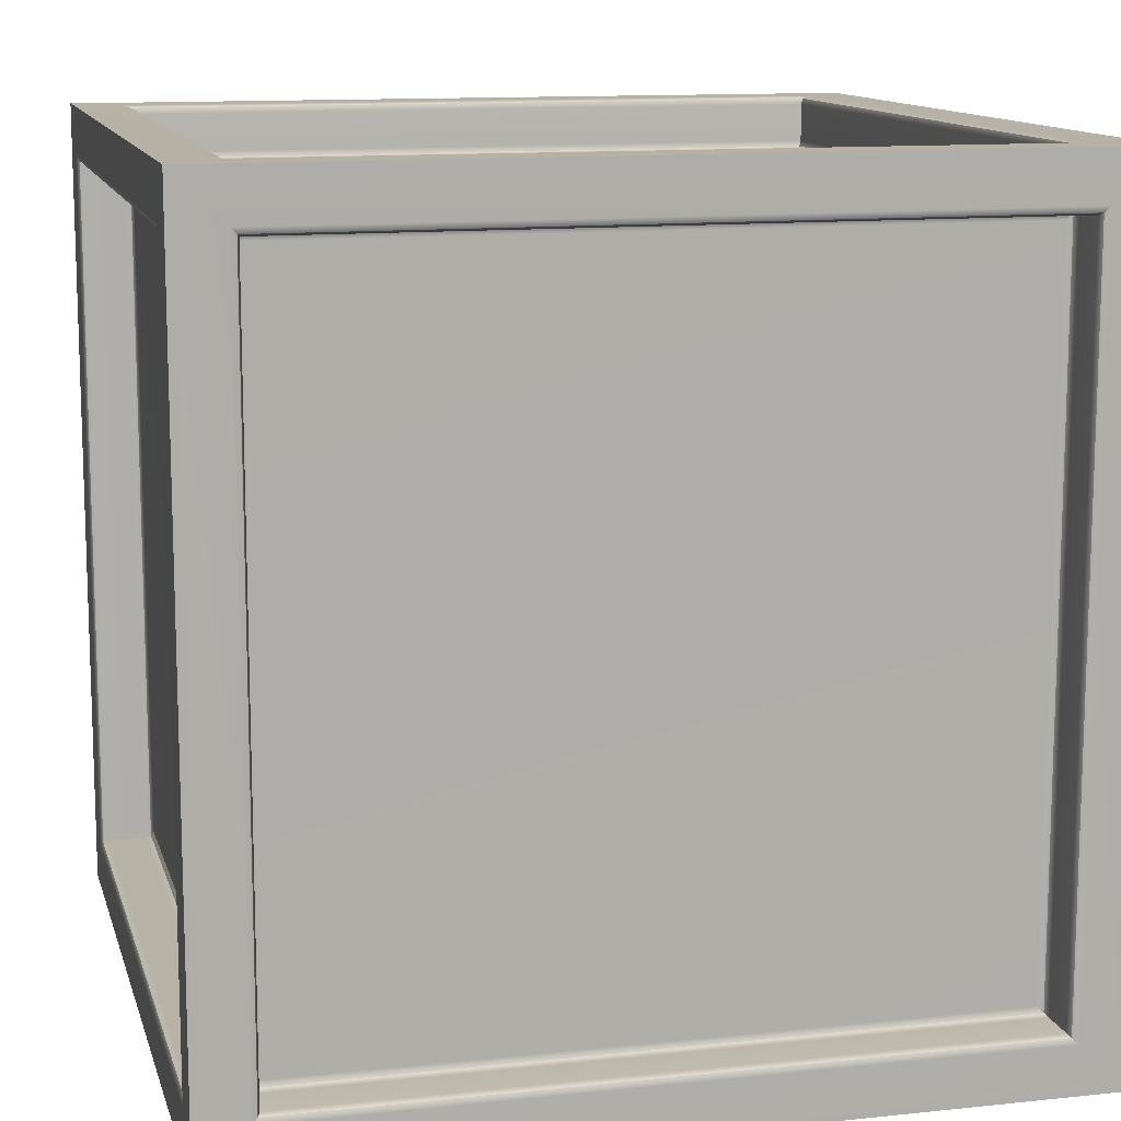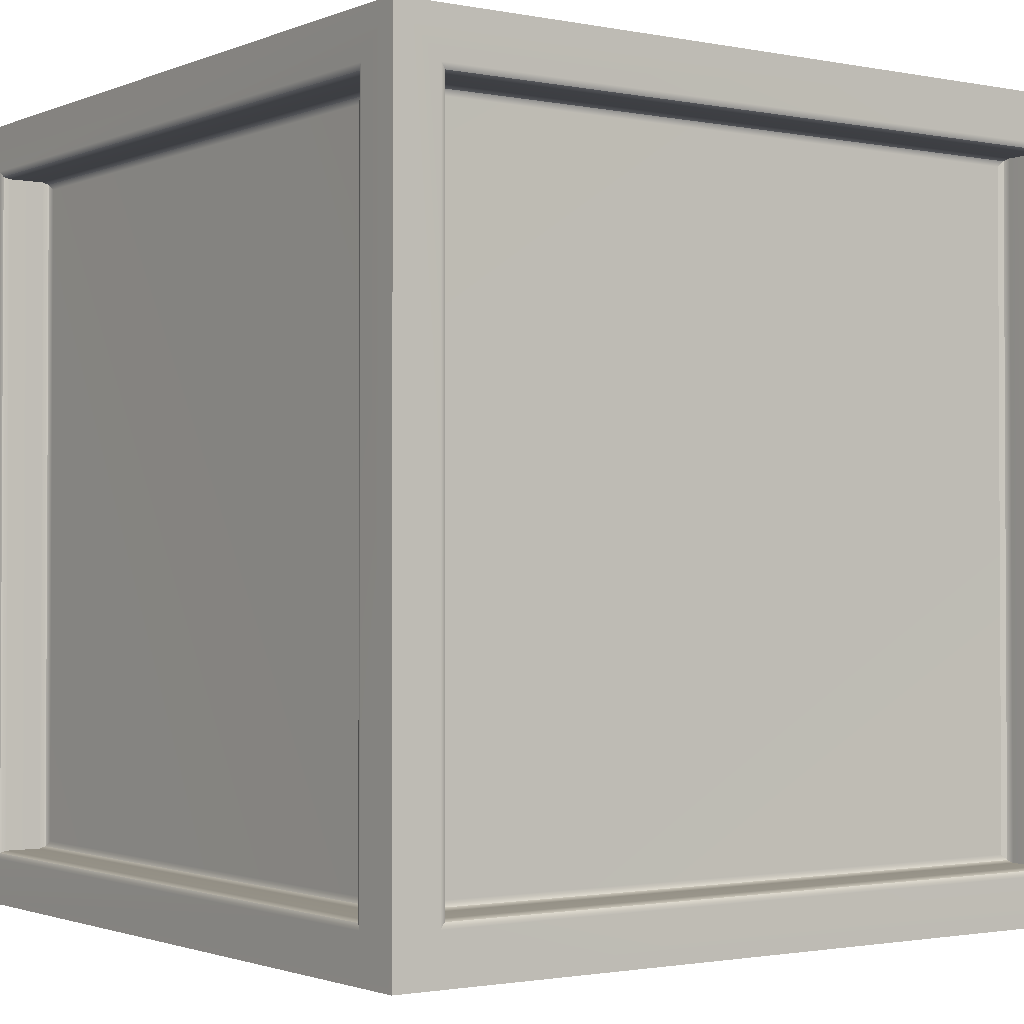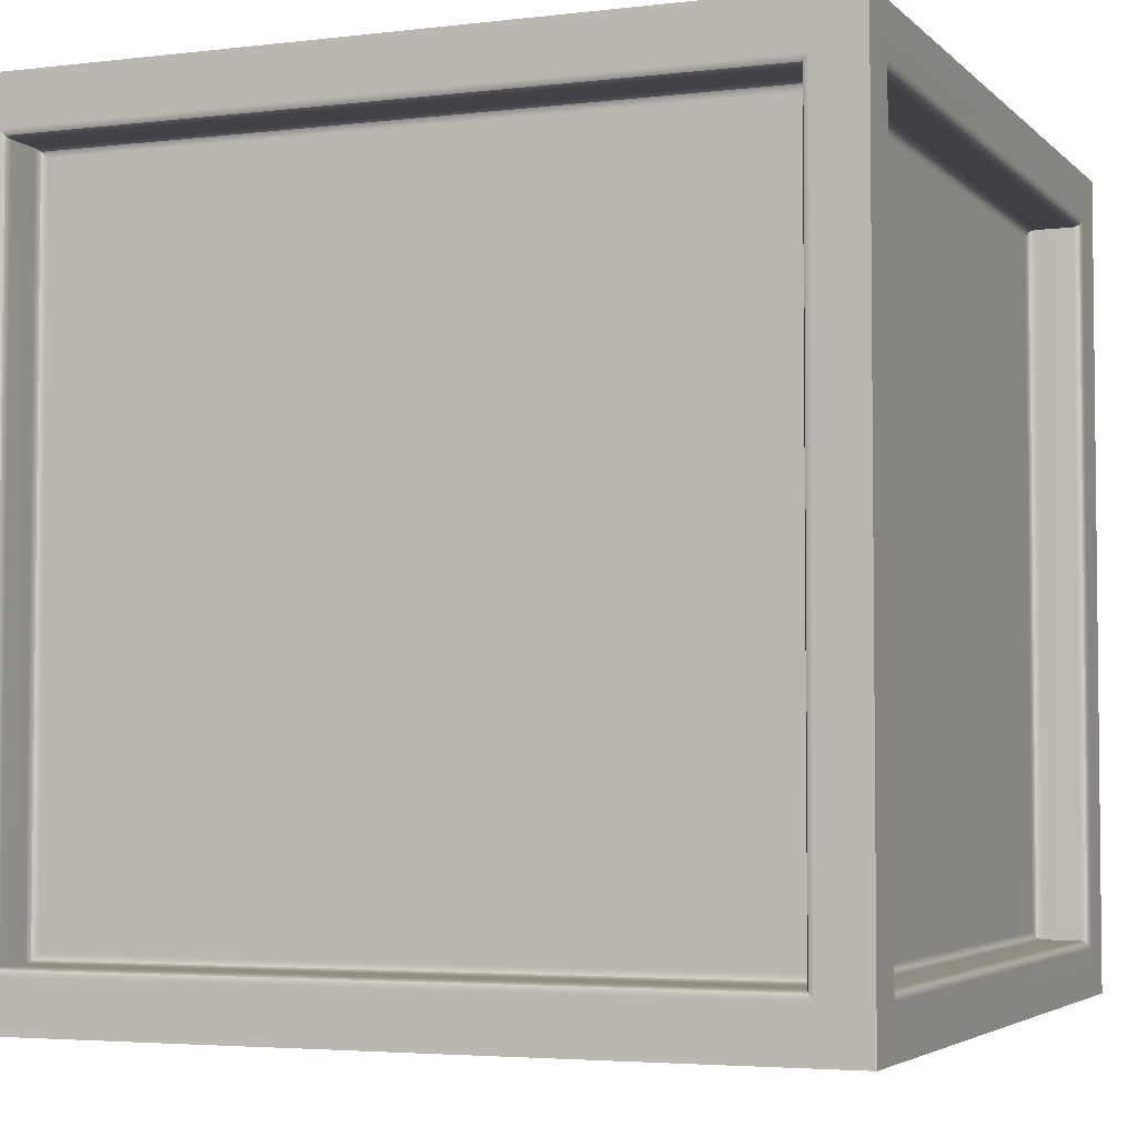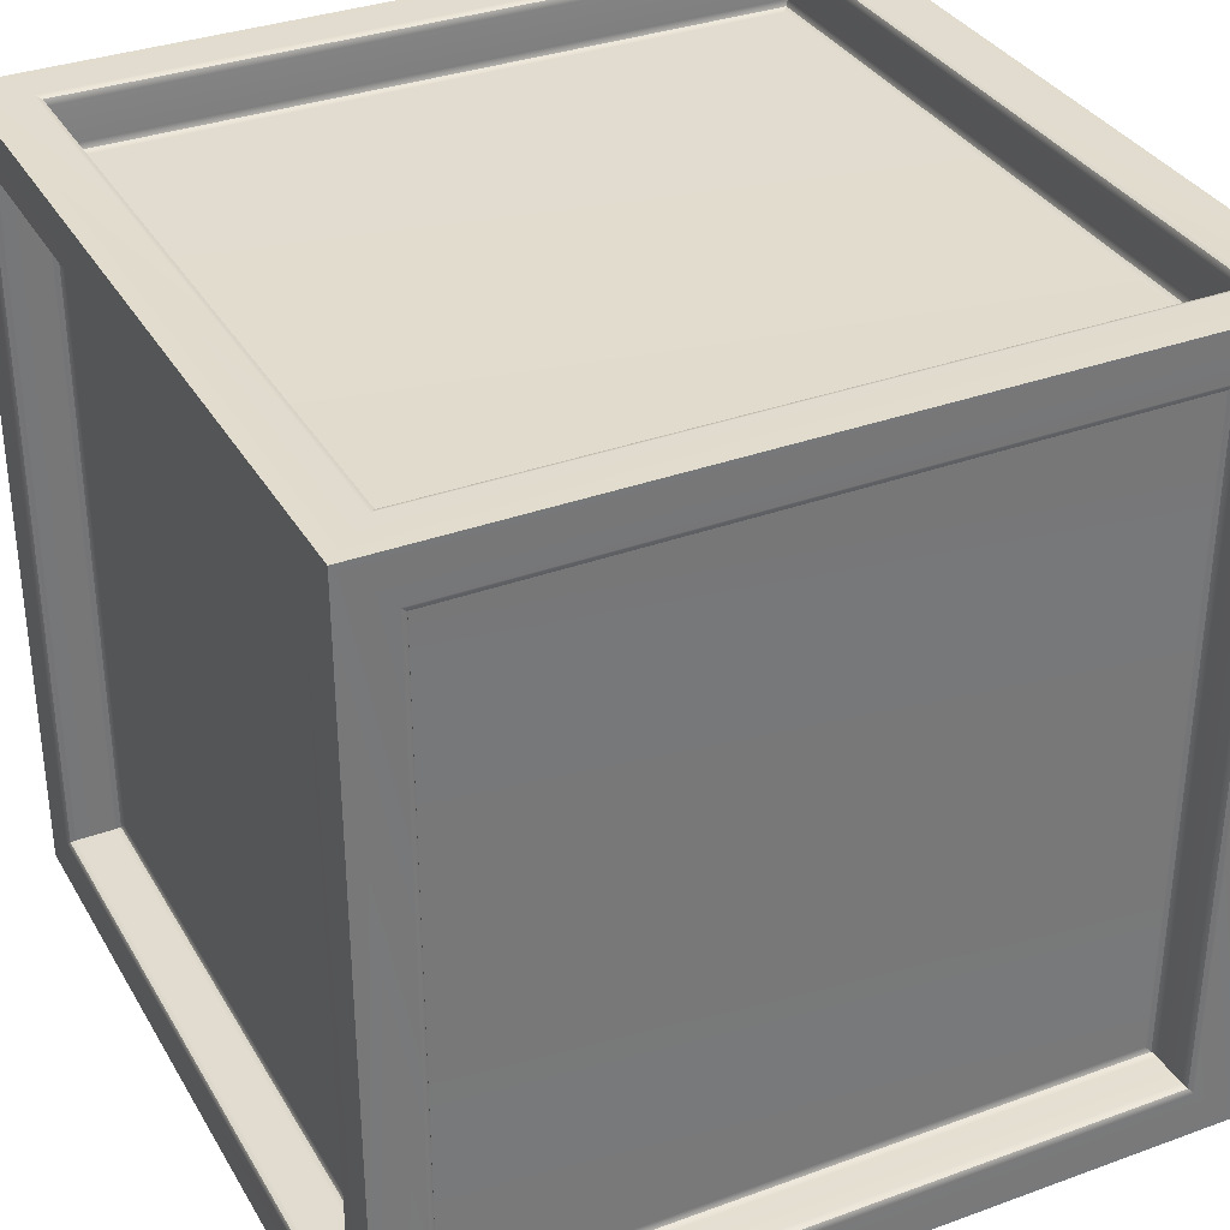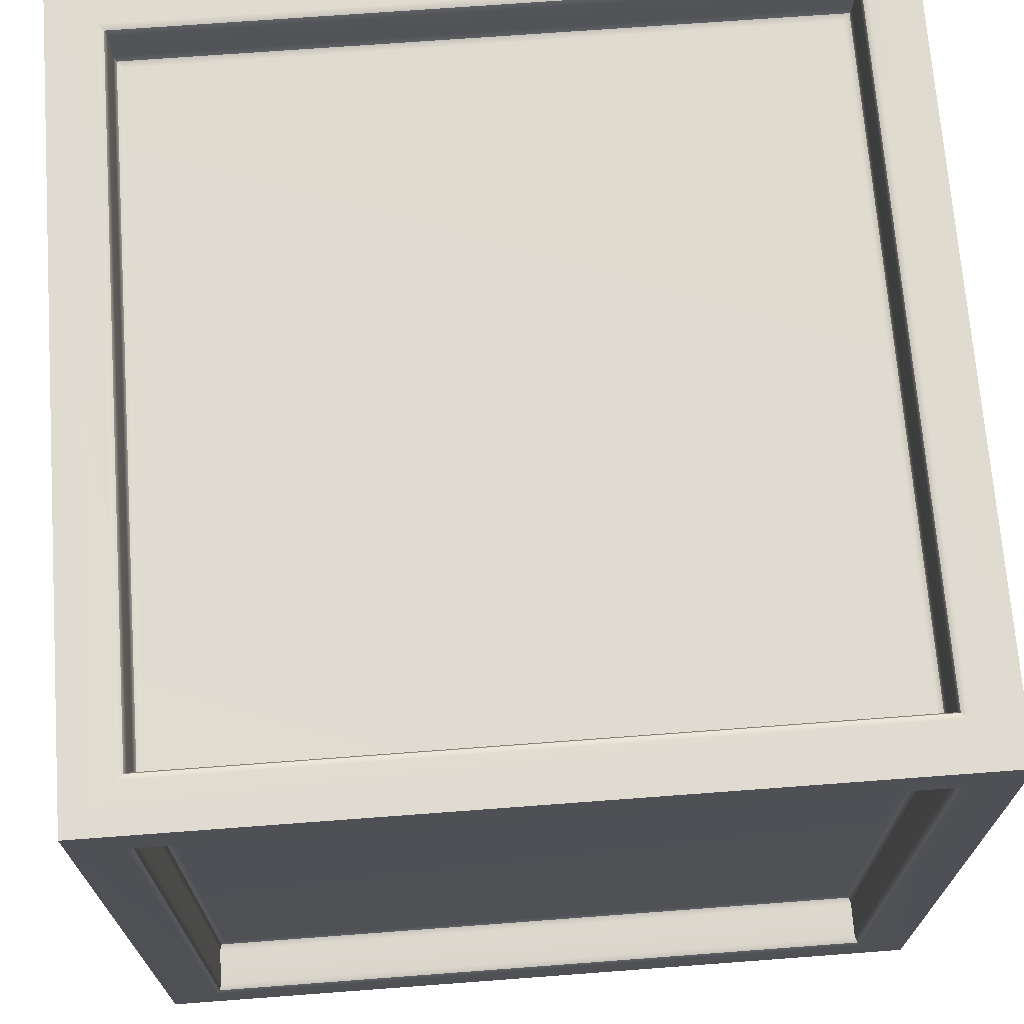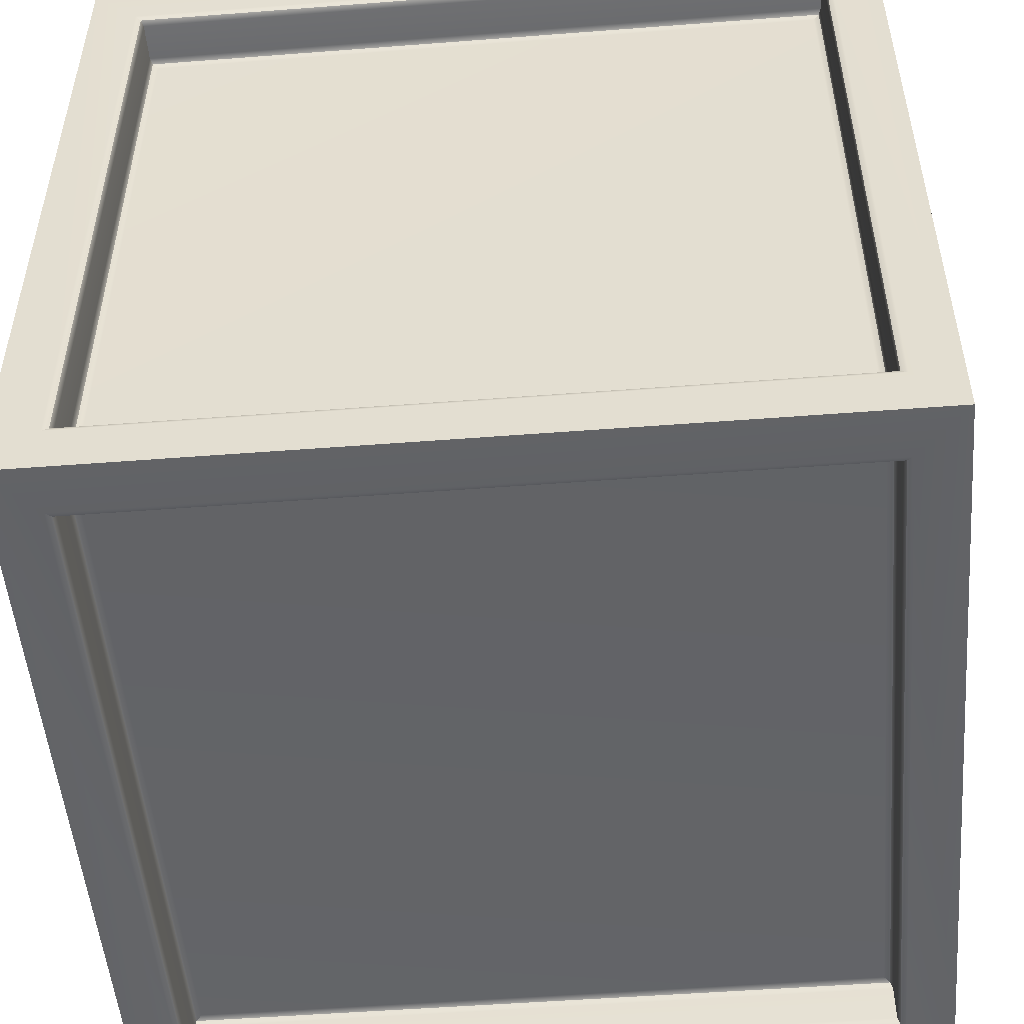
<metadata>
{"format":"obj","ext":"obj","renderer":"f3d","projection":"perspective","resolution":1024,"background":"white","views":[{"elev":12.2,"azim":-14.1,"up":"+Y"},{"elev":-1.6,"azim":-125.3,"up":"+Z"},{"elev":-3.9,"azim":111.8,"up":"+Z"},{"elev":34.1,"azim":153.7,"up":"+Y"},{"elev":70.1,"azim":-4.3,"up":"+Y"},{"elev":-51.1,"azim":94.8,"up":"+Z"}]}
</metadata>
<code>
g default
v -2 -0.002402 -2.001
v -2 -0.002402 2.001
v -2 4.002 -2.001
v -2 4.002 2.001
v -2 0.2312 -1.758
v -1.988 0.2595 -1.73
v -1.96 0.2712 -1.718
v -2 0.2312 1.759
v -1.988 0.2595 1.731
v -1.96 0.2712 1.719
v -2 3.769 1.759
v -1.988 3.741 1.731
v -1.96 3.729 1.719
v -2 3.769 -1.758
v -1.988 3.741 -1.73
v -1.96 3.729 -1.718
v -1.773 0.2712 -1.718
v -1.745 0.2829 -1.707
v -1.733 0.3112 -1.678
v -1.733 0.3112 1.679
v -1.745 0.2829 1.707
v -1.773 0.2712 1.719
v -1.733 3.689 1.679
v -1.745 3.717 1.707
v -1.773 3.729 1.719
v -1.733 3.689 -1.678
v -1.745 3.717 -1.707
v -1.773 3.729 -1.718
v 2 -0.002402 2.001
v 2 -0.002402 -2.001
v 2 4.002 2.001
v 2 4.002 -2.001
v 2 0.2312 1.76
v 1.988 0.2595 1.732
v 1.96 0.2712 1.72
v 2 0.2312 -1.757
v 1.988 0.2595 -1.729
v 1.96 0.2712 -1.717
v 2 3.769 -1.757
v 1.988 3.741 -1.729
v 1.96 3.729 -1.717
v 2 3.769 1.76
v 1.988 3.741 1.732
v 1.96 3.729 1.72
v 1.773 0.2712 1.72
v 1.745 0.2829 1.708
v 1.733 0.3112 1.68
v 1.733 0.3112 -1.677
v 1.745 0.2829 -1.706
v 1.773 0.2712 -1.717
v 1.733 3.689 -1.677
v 1.745 3.717 -1.706
v 1.773 3.729 -1.717
v 1.733 3.689 1.68
v 1.745 3.717 1.708
v 1.773 3.729 1.72
v 1.759 0.2312 -1.999
v 1.731 0.2595 -1.987
v 1.719 0.2712 -1.959
v -1.758 0.2312 -1.999
v -1.73 0.2595 -1.987
v -1.718 0.2712 -1.959
v -1.758 3.769 -1.999
v -1.73 3.741 -1.987
v -1.718 3.729 -1.959
v 1.759 3.769 -1.999
v 1.731 3.741 -1.987
v 1.719 3.729 -1.959
v 1.719 0.2712 -1.773
v 1.708 0.2829 -1.744
v 1.679 0.3112 -1.733
v -1.678 0.3112 -1.733
v -1.706 0.2829 -1.744
v -1.718 0.2712 -1.773
v -1.678 3.689 -1.733
v -1.706 3.717 -1.744
v -1.718 3.729 -1.773
v 1.679 3.689 -1.733
v 1.708 3.717 -1.744
v 1.719 3.729 -1.773
v -1.759 -0.002402 -1.77
v -1.731 0.009313 -1.742
v -1.719 0.03759 -1.73
v 1.758 -0.002402 -1.77
v 1.73 0.009313 -1.742
v 1.718 0.03759 -1.73
v 1.758 -0.002402 1.767
v 1.73 0.009313 1.739
v 1.718 0.03759 1.727
v -1.759 -0.002402 1.767
v -1.731 0.009313 1.739
v -1.719 0.03759 1.727
v -1.719 0.2243 -1.73
v -1.708 0.2525 -1.719
v -1.679 0.2643 -1.69
v 1.678 0.2643 -1.69
v 1.706 0.2525 -1.719
v 1.718 0.2243 -1.73
v 1.678 0.2643 1.687
v 1.706 0.2525 1.715
v 1.718 0.2243 1.727
v -1.679 0.2643 1.687
v -1.708 0.2525 1.715
v -1.719 0.2243 1.727
v -1.759 0.2312 2.001
v -1.731 0.2595 1.989
v -1.719 0.2712 1.961
v 1.758 0.2312 2.001
v 1.73 0.2595 1.989
v 1.718 0.2712 1.961
v 1.758 3.769 2.001
v 1.73 3.741 1.989
v 1.718 3.729 1.961
v -1.759 3.769 2.001
v -1.731 3.741 1.989
v -1.719 3.729 1.961
v -1.719 0.2712 1.774
v -1.708 0.2829 1.746
v -1.679 0.3112 1.734
v 1.678 0.3112 1.734
v 1.706 0.2829 1.746
v 1.718 0.2712 1.774
v 1.678 3.689 1.734
v 1.706 3.717 1.746
v 1.718 3.729 1.774
v -1.679 3.689 1.734
v -1.708 3.717 1.746
v -1.719 3.729 1.774
v 1.759 4.002 -1.77
v 1.731 3.991 -1.742
v 1.719 3.962 -1.73
v -1.758 4.002 -1.77
v -1.73 3.991 -1.742
v -1.718 3.962 -1.73
v -1.758 4.002 1.767
v -1.73 3.991 1.739
v -1.718 3.962 1.727
v 1.759 4.002 1.767
v 1.731 3.991 1.739
v 1.719 3.962 1.727
v 1.719 3.776 -1.73
v 1.708 3.747 -1.719
v 1.679 3.736 -1.69
v -1.678 3.736 -1.69
v -1.706 3.747 -1.719
v -1.718 3.776 -1.73
v -1.678 3.736 1.687
v -1.706 3.747 1.715
v -1.718 3.776 1.727
v 1.679 3.736 1.687
v 1.708 3.747 1.715
v 1.719 3.776 1.727
g Asset2:polySurface18
f 19 18 21 20
f 18 17 22 21
f 19 20 23 26
f 1 2 8 5
f 2 4 11 8
f 4 3 14 11
f 3 1 5 14
f 7 10 22 17
f 10 13 25 22
f 13 16 28 25
f 16 7 17 28
f 5 6 15 14
f 6 7 16 15
f 7 6 9 10
f 6 5 8 9
f 10 9 12 13
f 9 8 11 12
f 13 12 15 16
f 12 11 14 15
f 20 21 24 23
f 21 22 25 24
f 23 24 27 26
f 24 25 28 27
f 17 18 27 28
f 18 19 26 27
f 47 46 49 48
f 46 45 50 49
f 47 48 51 54
f 29 30 36 33
f 30 32 39 36
f 32 31 42 39
f 31 29 33 42
f 35 38 50 45
f 38 41 53 50
f 41 44 56 53
f 44 35 45 56
f 33 34 43 42
f 34 35 44 43
f 35 34 37 38
f 34 33 36 37
f 38 37 40 41
f 37 36 39 40
f 41 40 43 44
f 40 39 42 43
f 48 49 52 51
f 49 50 53 52
f 51 52 55 54
f 52 53 56 55
f 45 46 55 56
f 46 47 54 55
f 71 70 73 72
f 70 69 74 73
f 71 72 75 78
f 30 1 60 57
f 1 3 63 60
f 3 32 66 63
f 32 30 57 66
f 59 62 74 69
f 62 65 77 74
f 65 68 80 77
f 68 59 69 80
f 57 58 67 66
f 58 59 68 67
f 59 58 61 62
f 58 57 60 61
f 62 61 64 65
f 61 60 63 64
f 65 64 67 68
f 64 63 66 67
f 72 73 76 75
f 73 74 77 76
f 75 76 79 78
f 76 77 80 79
f 69 70 79 80
f 70 71 78 79
f 95 94 97 96
f 94 93 98 97
f 95 96 99 102
f 1 30 84 81
f 30 29 87 84
f 29 2 90 87
f 2 1 81 90
f 83 86 98 93
f 86 89 101 98
f 89 92 104 101
f 92 83 93 104
f 81 82 91 90
f 82 83 92 91
f 83 82 85 86
f 82 81 84 85
f 86 85 88 89
f 85 84 87 88
f 89 88 91 92
f 88 87 90 91
f 96 97 100 99
f 97 98 101 100
f 99 100 103 102
f 100 101 104 103
f 93 94 103 104
f 94 95 102 103
f 119 118 121 120
f 118 117 122 121
f 119 120 123 126
f 2 29 108 105
f 29 31 111 108
f 31 4 114 111
f 4 2 105 114
f 107 110 122 117
f 110 113 125 122
f 113 116 128 125
f 116 107 117 128
f 105 106 115 114
f 106 107 116 115
f 107 106 109 110
f 106 105 108 109
f 110 109 112 113
f 109 108 111 112
f 113 112 115 116
f 112 111 114 115
f 120 121 124 123
f 121 122 125 124
f 123 124 127 126
f 124 125 128 127
f 117 118 127 128
f 118 119 126 127
f 143 142 145 144
f 142 141 146 145
f 143 144 147 150
f 32 3 132 129
f 3 4 135 132
f 4 31 138 135
f 31 32 129 138
f 131 134 146 141
f 134 137 149 146
f 137 140 152 149
f 140 131 141 152
f 129 130 139 138
f 130 131 140 139
f 131 130 133 134
f 130 129 132 133
f 134 133 136 137
f 133 132 135 136
f 137 136 139 140
f 136 135 138 139
f 144 145 148 147
f 145 146 149 148
f 147 148 151 150
f 148 149 152 151
f 141 142 151 152
f 142 143 150 151

</code>
